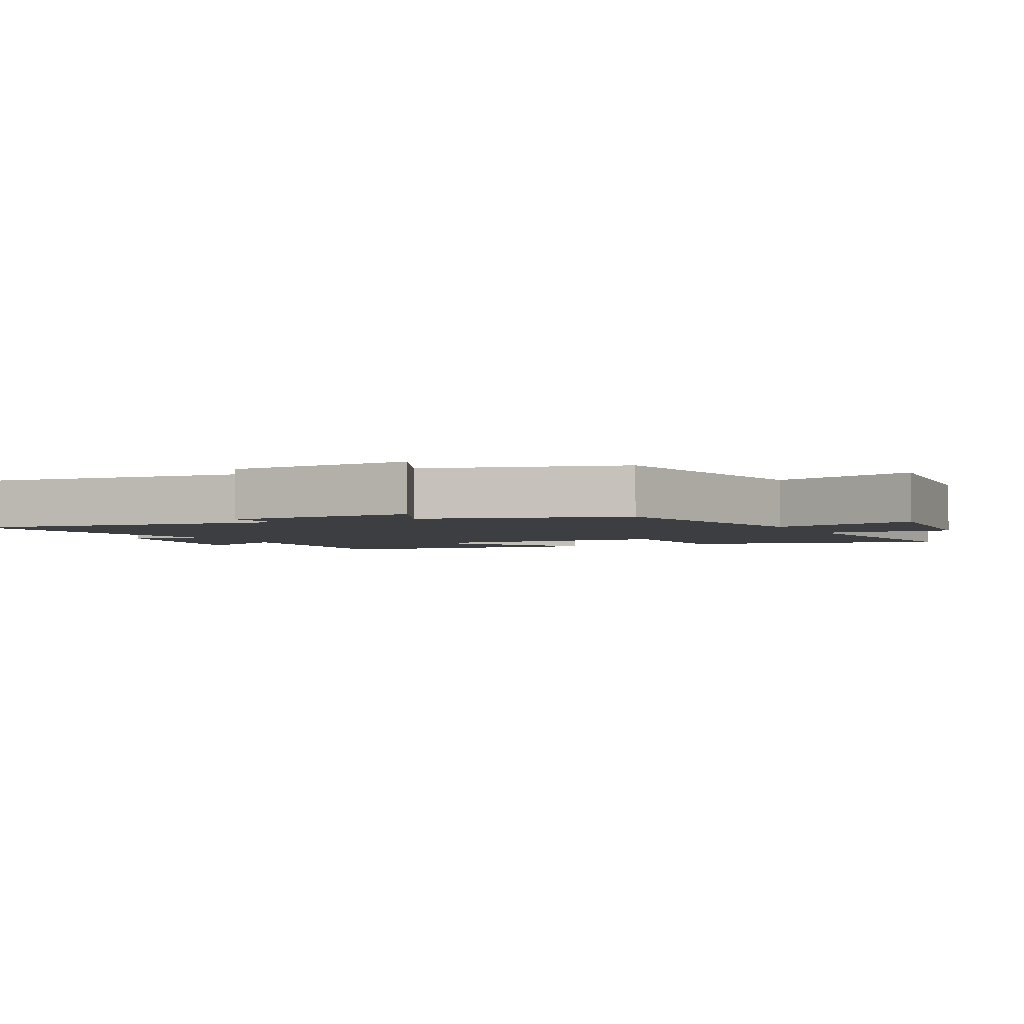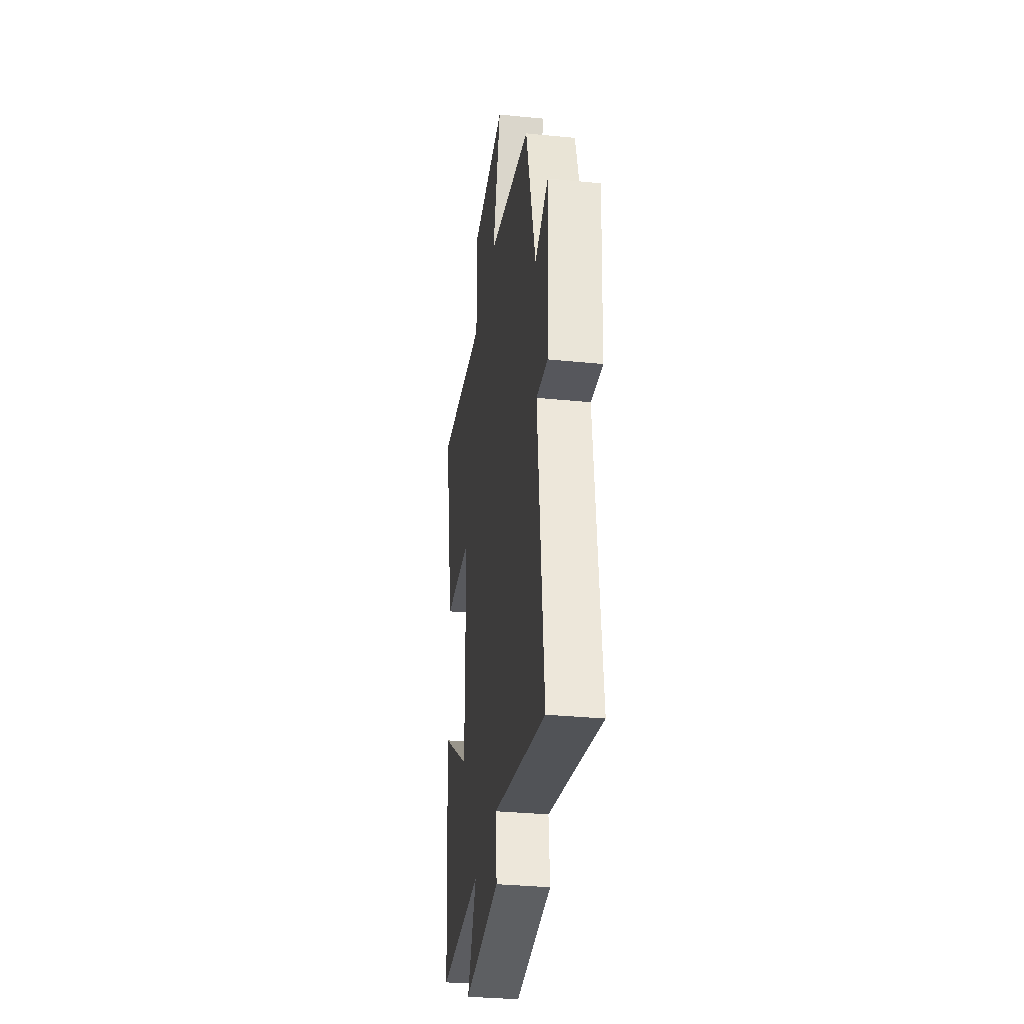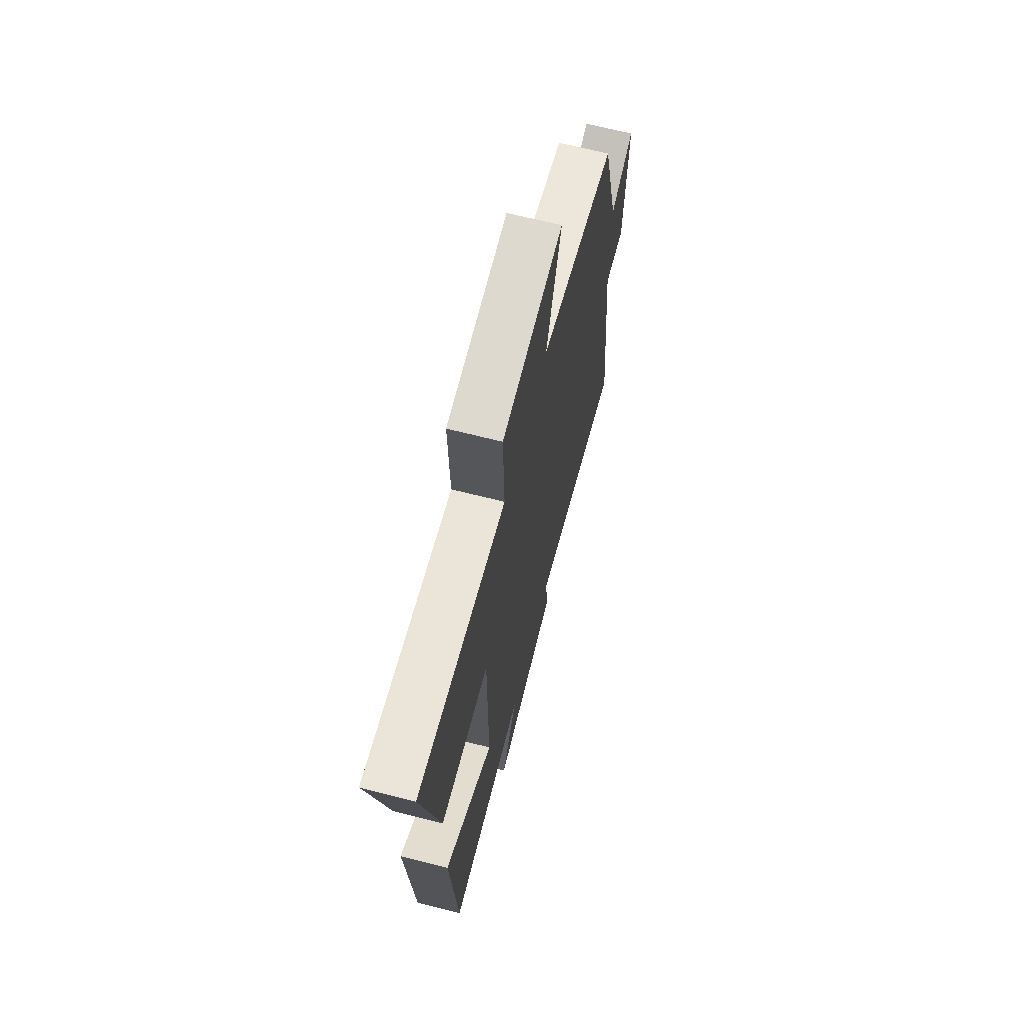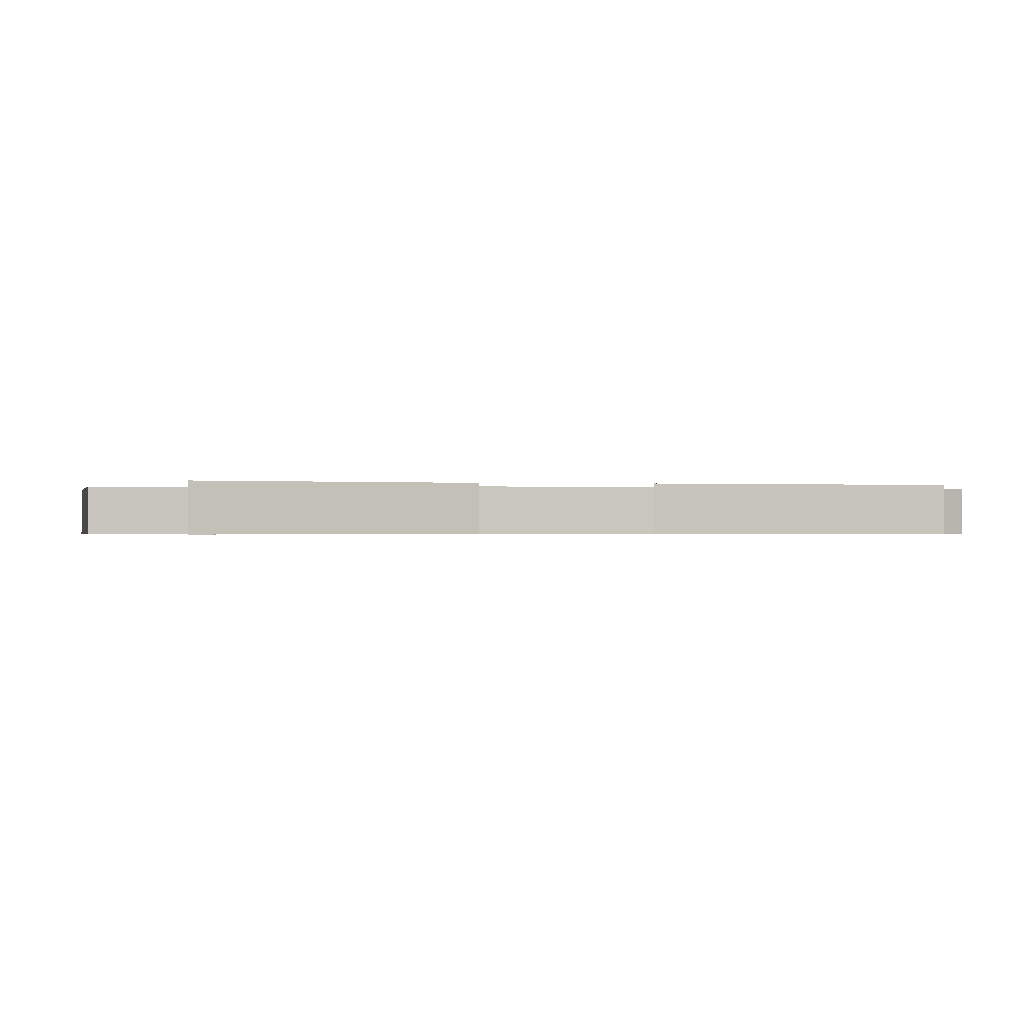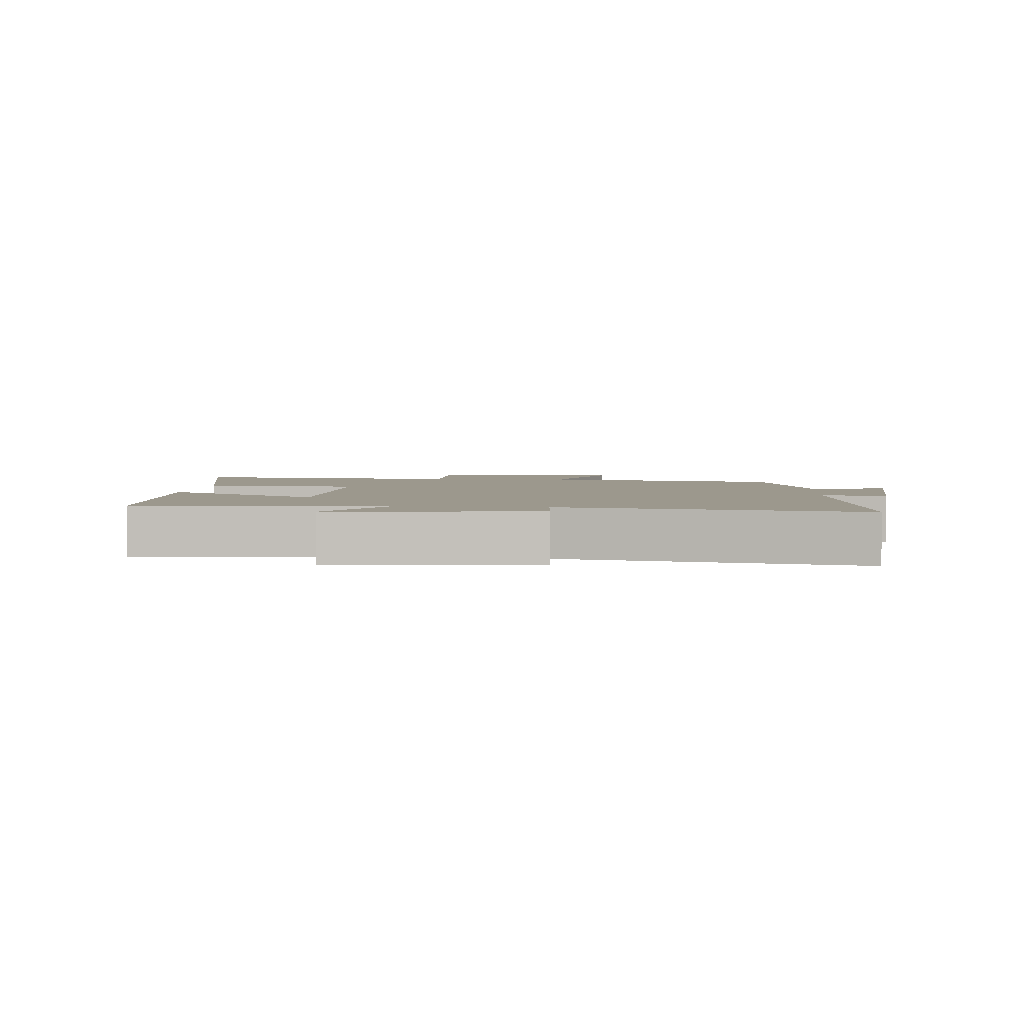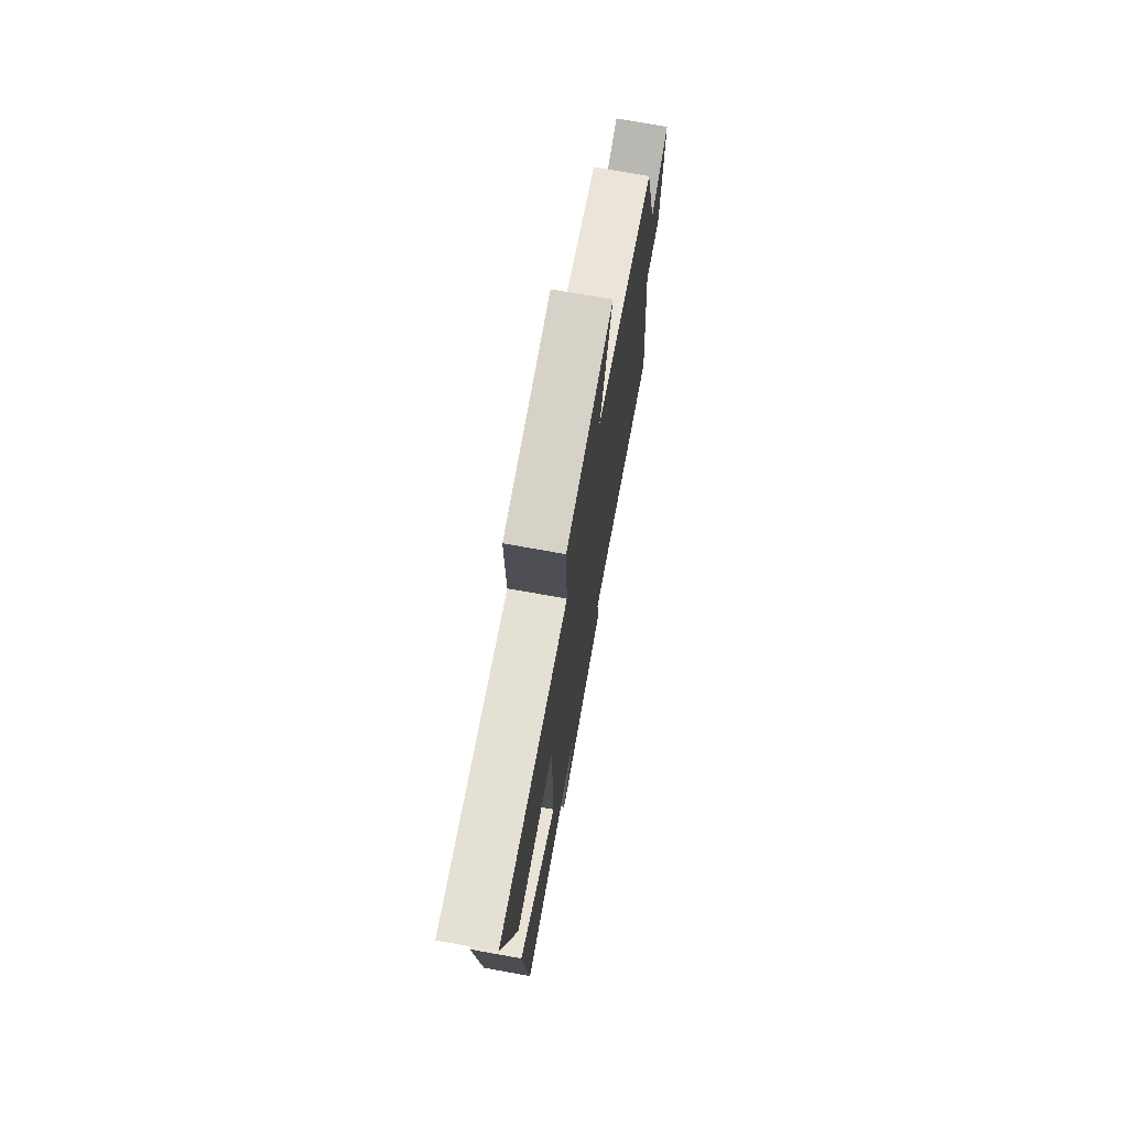
<metadata>
{"format":"obj","ext":"obj","renderer":"f3d","projection":"perspective","resolution":1024,"background":"white","views":[{"elev":-3.1,"azim":-64.5,"up":"+Y"},{"elev":-32.9,"azim":-97.8,"up":"+Z"},{"elev":67.4,"azim":104.3,"up":"+Z"},{"elev":-0.5,"azim":81.0,"up":"+Y"},{"elev":3.0,"azim":-174.8,"up":"+Y"},{"elev":73.5,"azim":100.2,"up":"+Z"}]}
</metadata>
<code>
v -0.419 0.07 0.416
v -0.057 0.07 0.5
v -0.125 0.07 0.718
v 0.167 0.07 0.698
v 0.161 0.07 0.5
v 0.582 0.07 0.556
v 0.5 0.07 0.164
v 0.268 0.07 0.152
v 0.264 0.07 -0.238
v 0.5 0.07 -0.08
v 0.466 0.07 -0.51
v 0.104 0.07 -0.5
v 0.179 0.07 -0.644
v -0.123 0.07 -0.608
v -0.114 0.07 -0.5
v -0.552 0.07 -0.587
v -0.5 0.07 -0.104
v -0.595 0.07 -0.113
v -0.611 0.07 0.167
v -0.5 0.07 0.118
v -0.419 0 0.416
v -0.057 0 0.5
v -0.125 0 0.718
v 0.167 0 0.698
v 0.161 0 0.5
v 0.582 0 0.556
v 0.5 0 0.164
v 0.268 0 0.152
v 0.264 0 -0.238
v 0.5 0 -0.08
v 0.466 0 -0.51
v 0.104 0 -0.5
v 0.179 0 -0.644
v -0.123 0 -0.608
v -0.114 0 -0.5
v -0.552 0 -0.587
v -0.5 0 -0.104
v -0.595 0 -0.113
v -0.611 0 0.167
v -0.5 0 0.118
f 17 18 19 20
f 17 20 1 2
f 15 16 17 2
f 12 13 14 15
f 12 15 2
f 9 10 11 12
f 8 9 12 2
f 5 6 7 8
f 5 8 2 3
f 3 4 5
f 40 39 38 37
f 22 21 40 37
f 22 37 36 35
f 35 34 33 32
f 22 35 32
f 32 31 30 29
f 22 32 29 28
f 28 27 26 25
f 23 22 28 25
f 25 24 23
f 1 21 22 2
f 2 22 23 3
f 3 23 24 4
f 4 24 25 5
f 5 25 26 6
f 6 26 27 7
f 7 27 28 8
f 8 28 29 9
f 9 29 30 10
f 10 30 31 11
f 11 31 32 12
f 12 32 33 13
f 13 33 34 14
f 14 34 35 15
f 15 35 36 16
f 16 36 37 17
f 17 37 38 18
f 18 38 39 19
f 19 39 40 20
f 20 40 21 1

</code>
